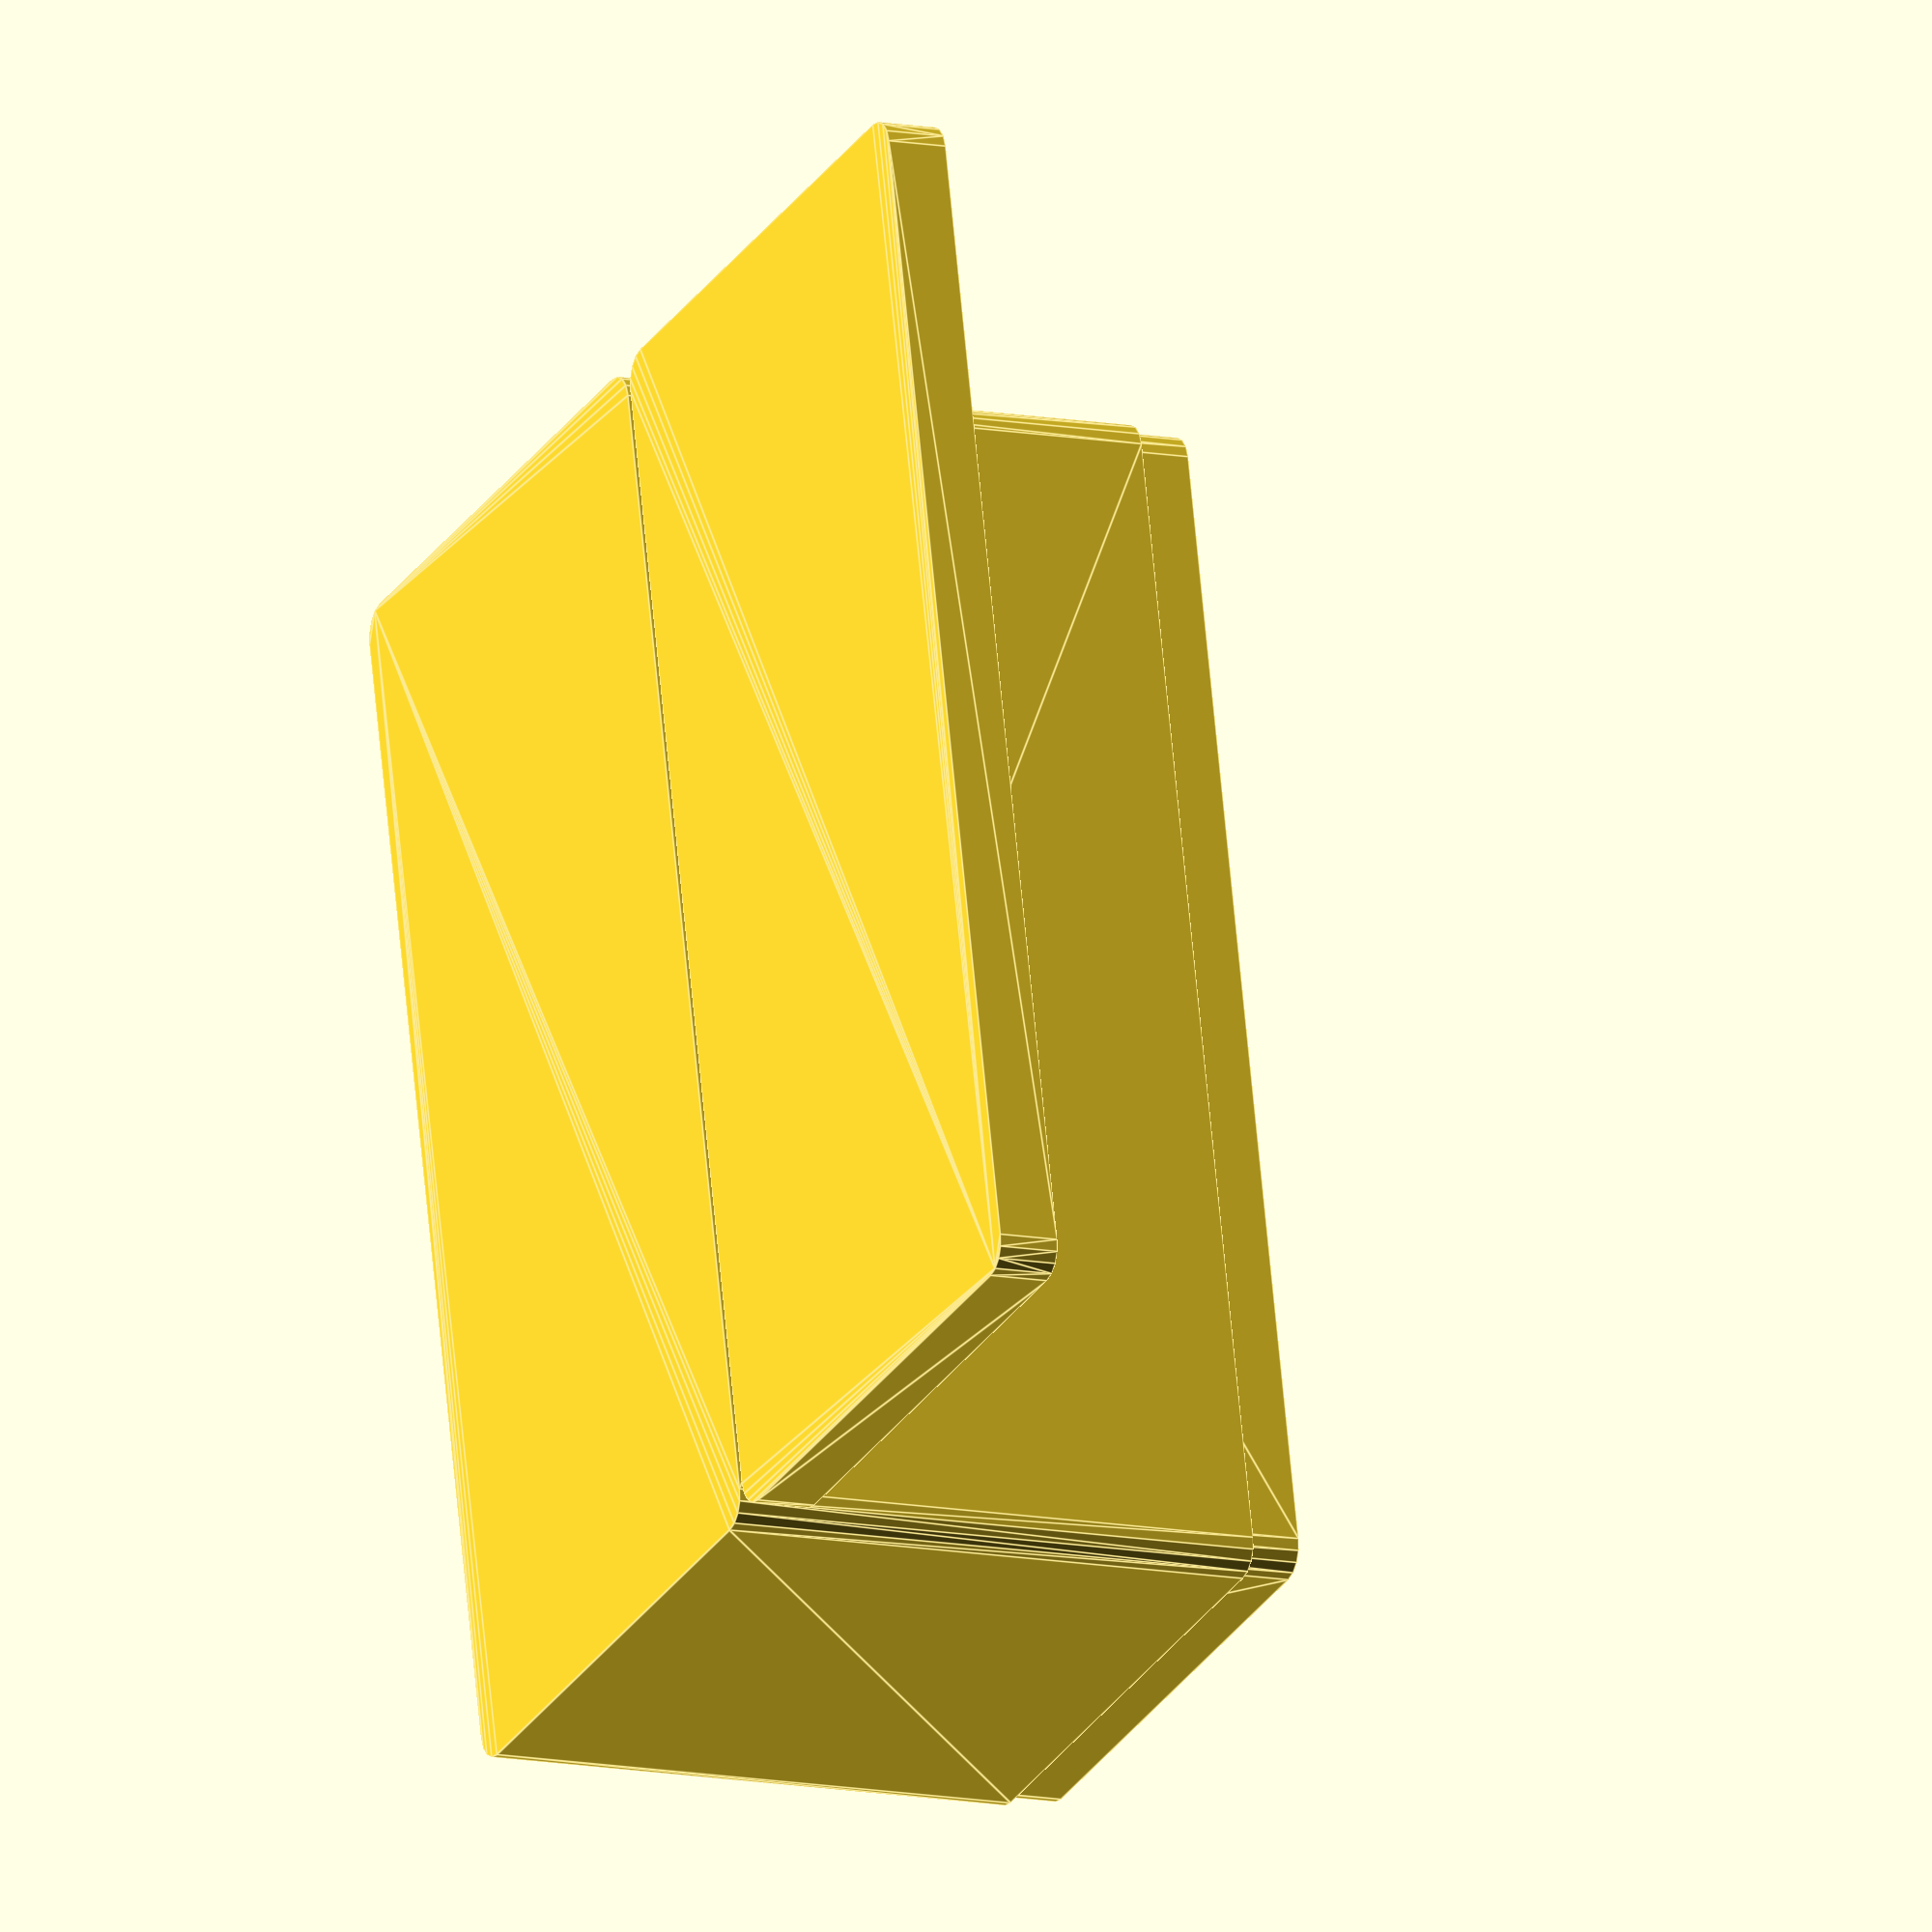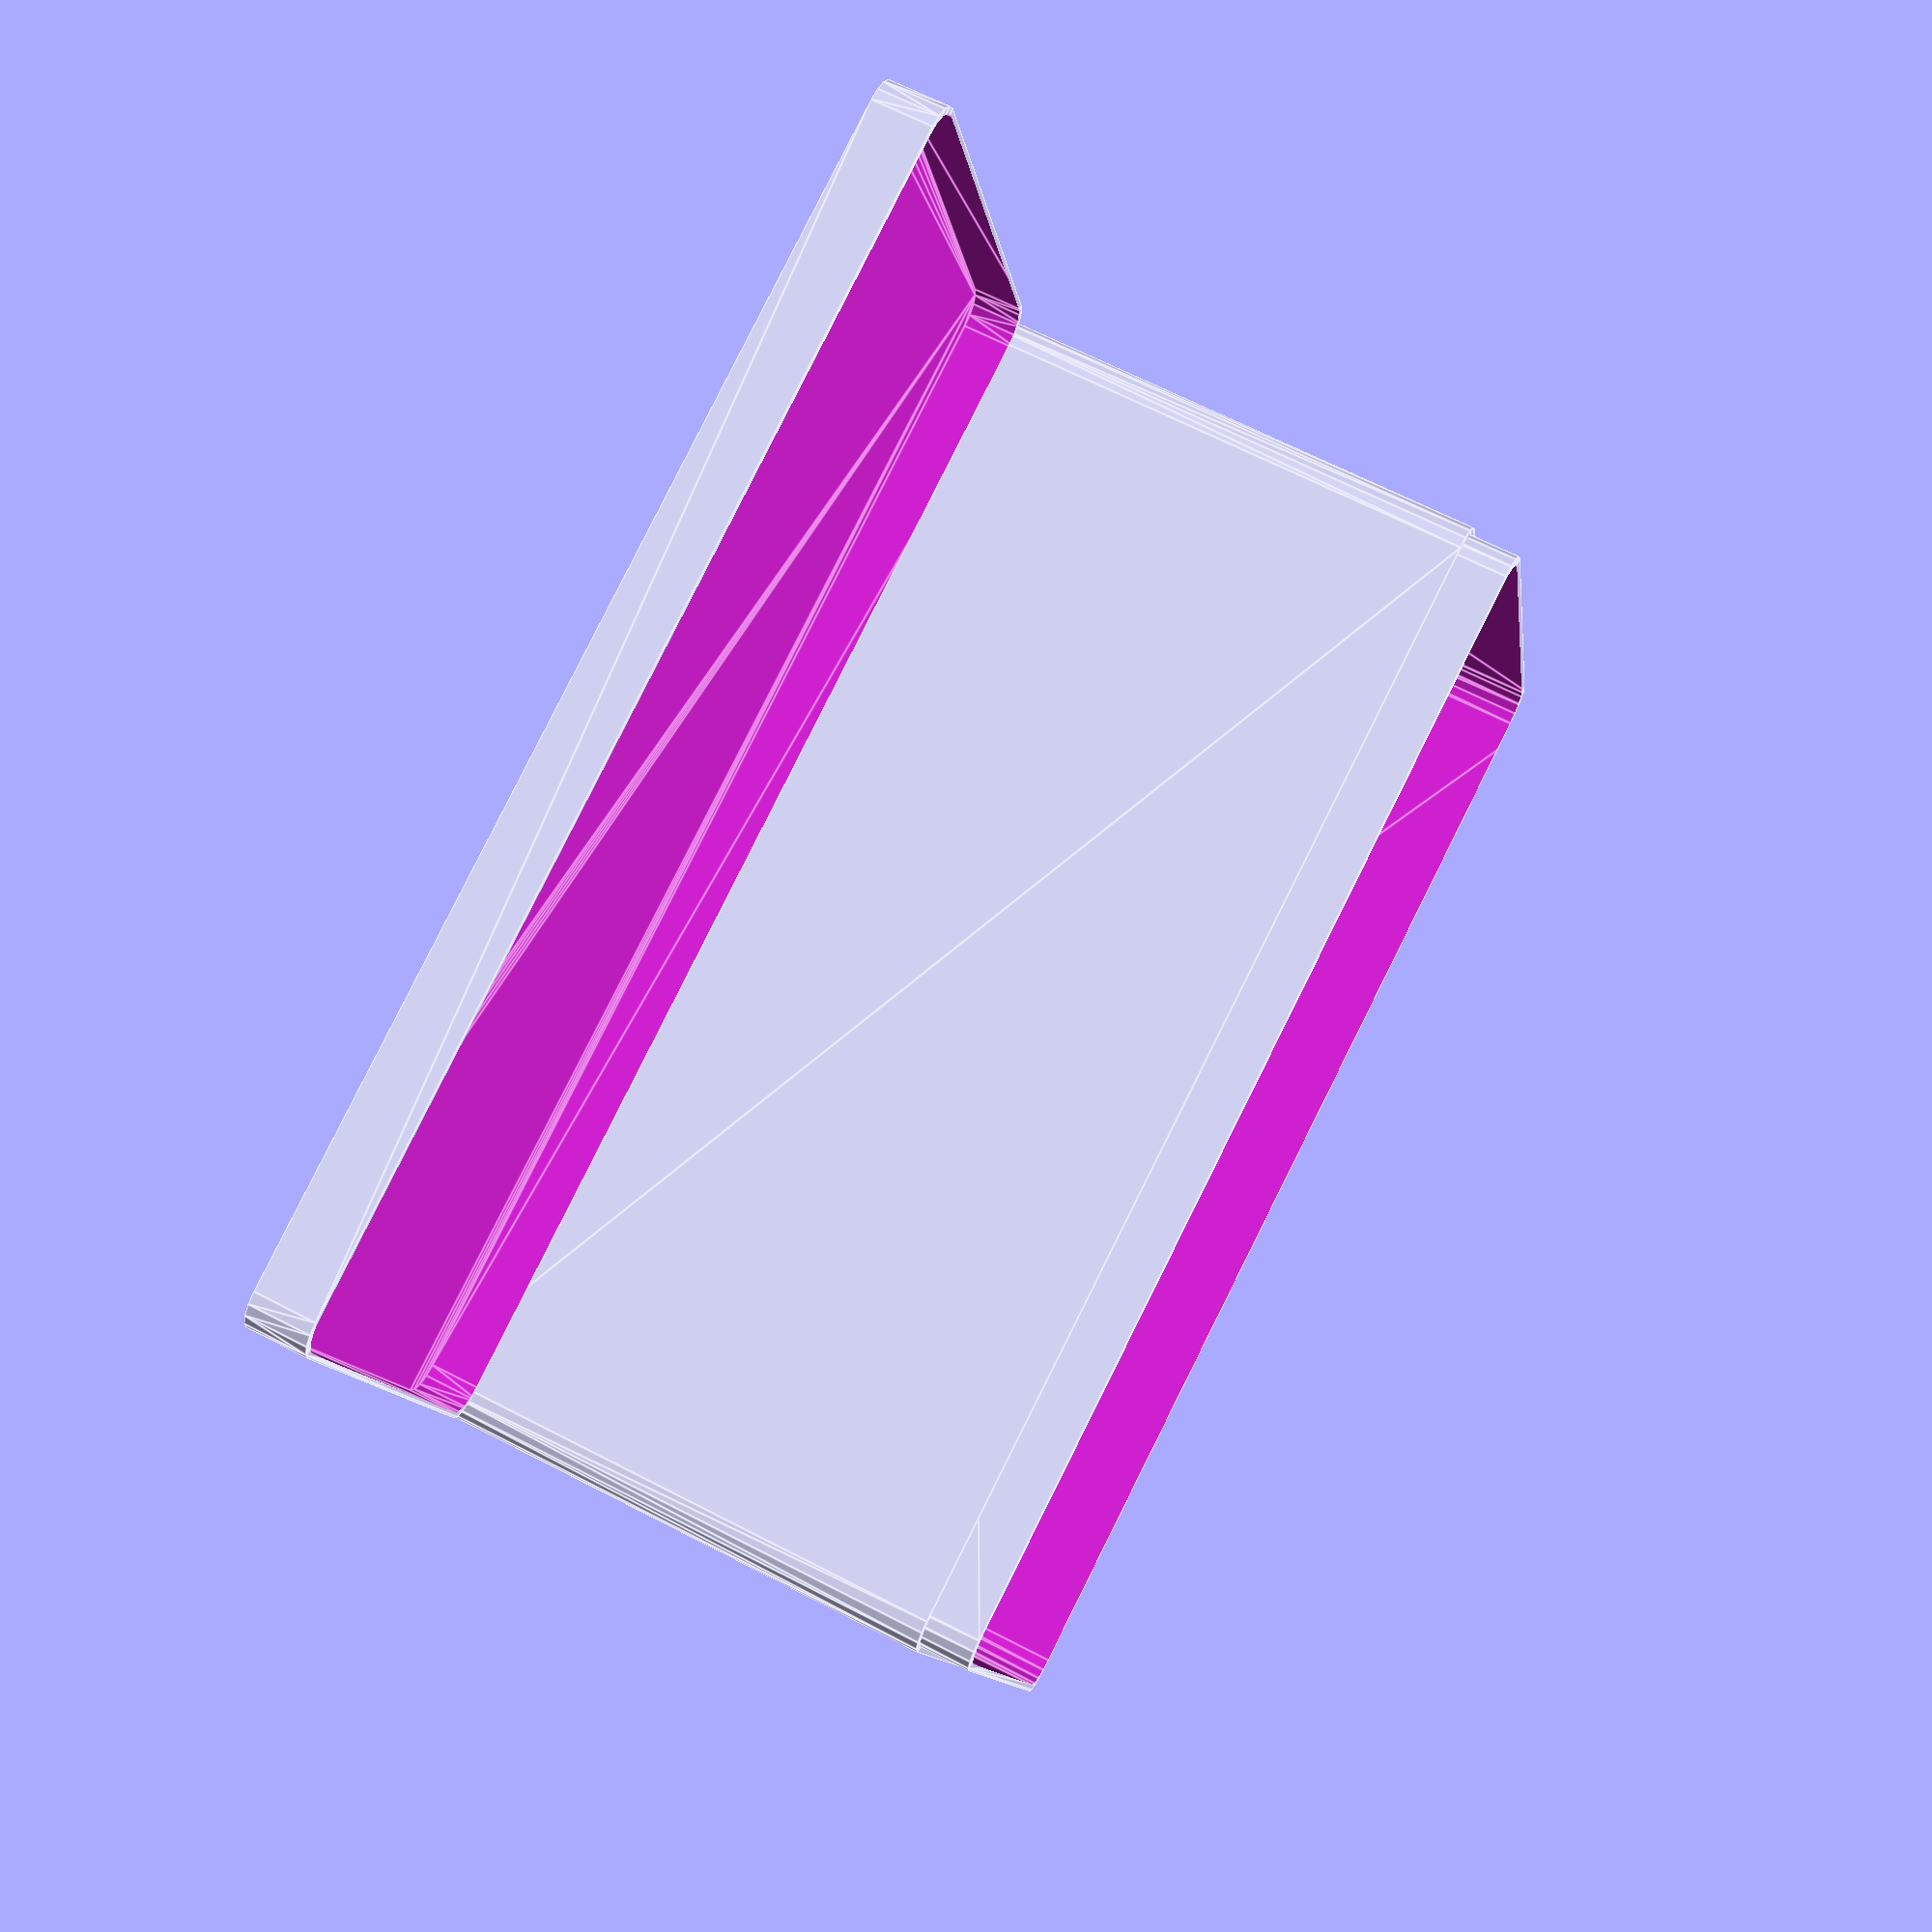
<openscad>
// http://www.thingiverse.com/thing:213934

// ================ variables

//CUSTOMIZER VARIABLES

/* [Main] */

// in mm
x_width=100;

// in mm
y_width=200;

// in mm
height=50;

// Wall thickness in mm
thickness=2; // [1:10]

// Corner roundover in mm (0=sharp corner)
radius=5; // [0:50]

// Generate the box
do_box=1; // [0:no,1:yes]

// Generate a lid
do_lid=1; // [0:no,1:yes]

// height in mm
lid_thickness=5;

//CUSTOMIZER VARIABLES END

// Screw pilot hole size
screw_pilot=1.125*1;

// Screw hole size
screw_hole=2.5*1;

// Whether you want the screw countersunk
screw_countersink=0*1;

// =============== calculated variables
lid_height=min(height/4,lid_thickness);
corner_radius=min(radius,x_width/2,y_width/2);
xadj=x_width-(corner_radius*2);
yadj=y_width-(corner_radius*2);
snugfit=0.5/2;

// =============== program

// ---- The box
if(do_box==1) translate([-((x_width/2+1)*do_lid),0,height/2-thickness]) difference() {

union() {
minkowski() // main body
{
 cube([xadj,yadj,height-lid_height],center=true);
 cylinder(r=corner_radius,h=height-lid_height);
}

translate([0,0,lid_height-thickness]) minkowski() // main body overlap
{
 cube([xadj-thickness,yadj-thickness,height-(thickness*2)],center=true);
 cylinder(r=corner_radius,h=height);
}
}

translate([0,0,thickness*2]) minkowski() // inside area
{
 cube([xadj-((thickness+snugfit)*2),yadj-((thickness+snugfit)*2),height],center=true);
 cylinder(r=corner_radius,h=height);
}

};

// ---- The lid
if(do_lid==1) translate([(x_width/2+1)*do_box,0,lid_height/2]) {

difference() {
minkowski() // main body
{
 cube([xadj,yadj,lid_height],center=true);
 cylinder(r=corner_radius,h=lid_height);
}

translate([0,0,thickness]) minkowski() // inside area
{
 cube([xadj-(thickness-snugfit),yadj-(thickness-snugfit),lid_height],center=true);
 cylinder(r=corner_radius,h=lid_height);
}
}

};


</openscad>
<views>
elev=11.7 azim=192.8 roll=245.1 proj=o view=edges
elev=114.0 azim=74.9 roll=242.4 proj=p view=edges
</views>
